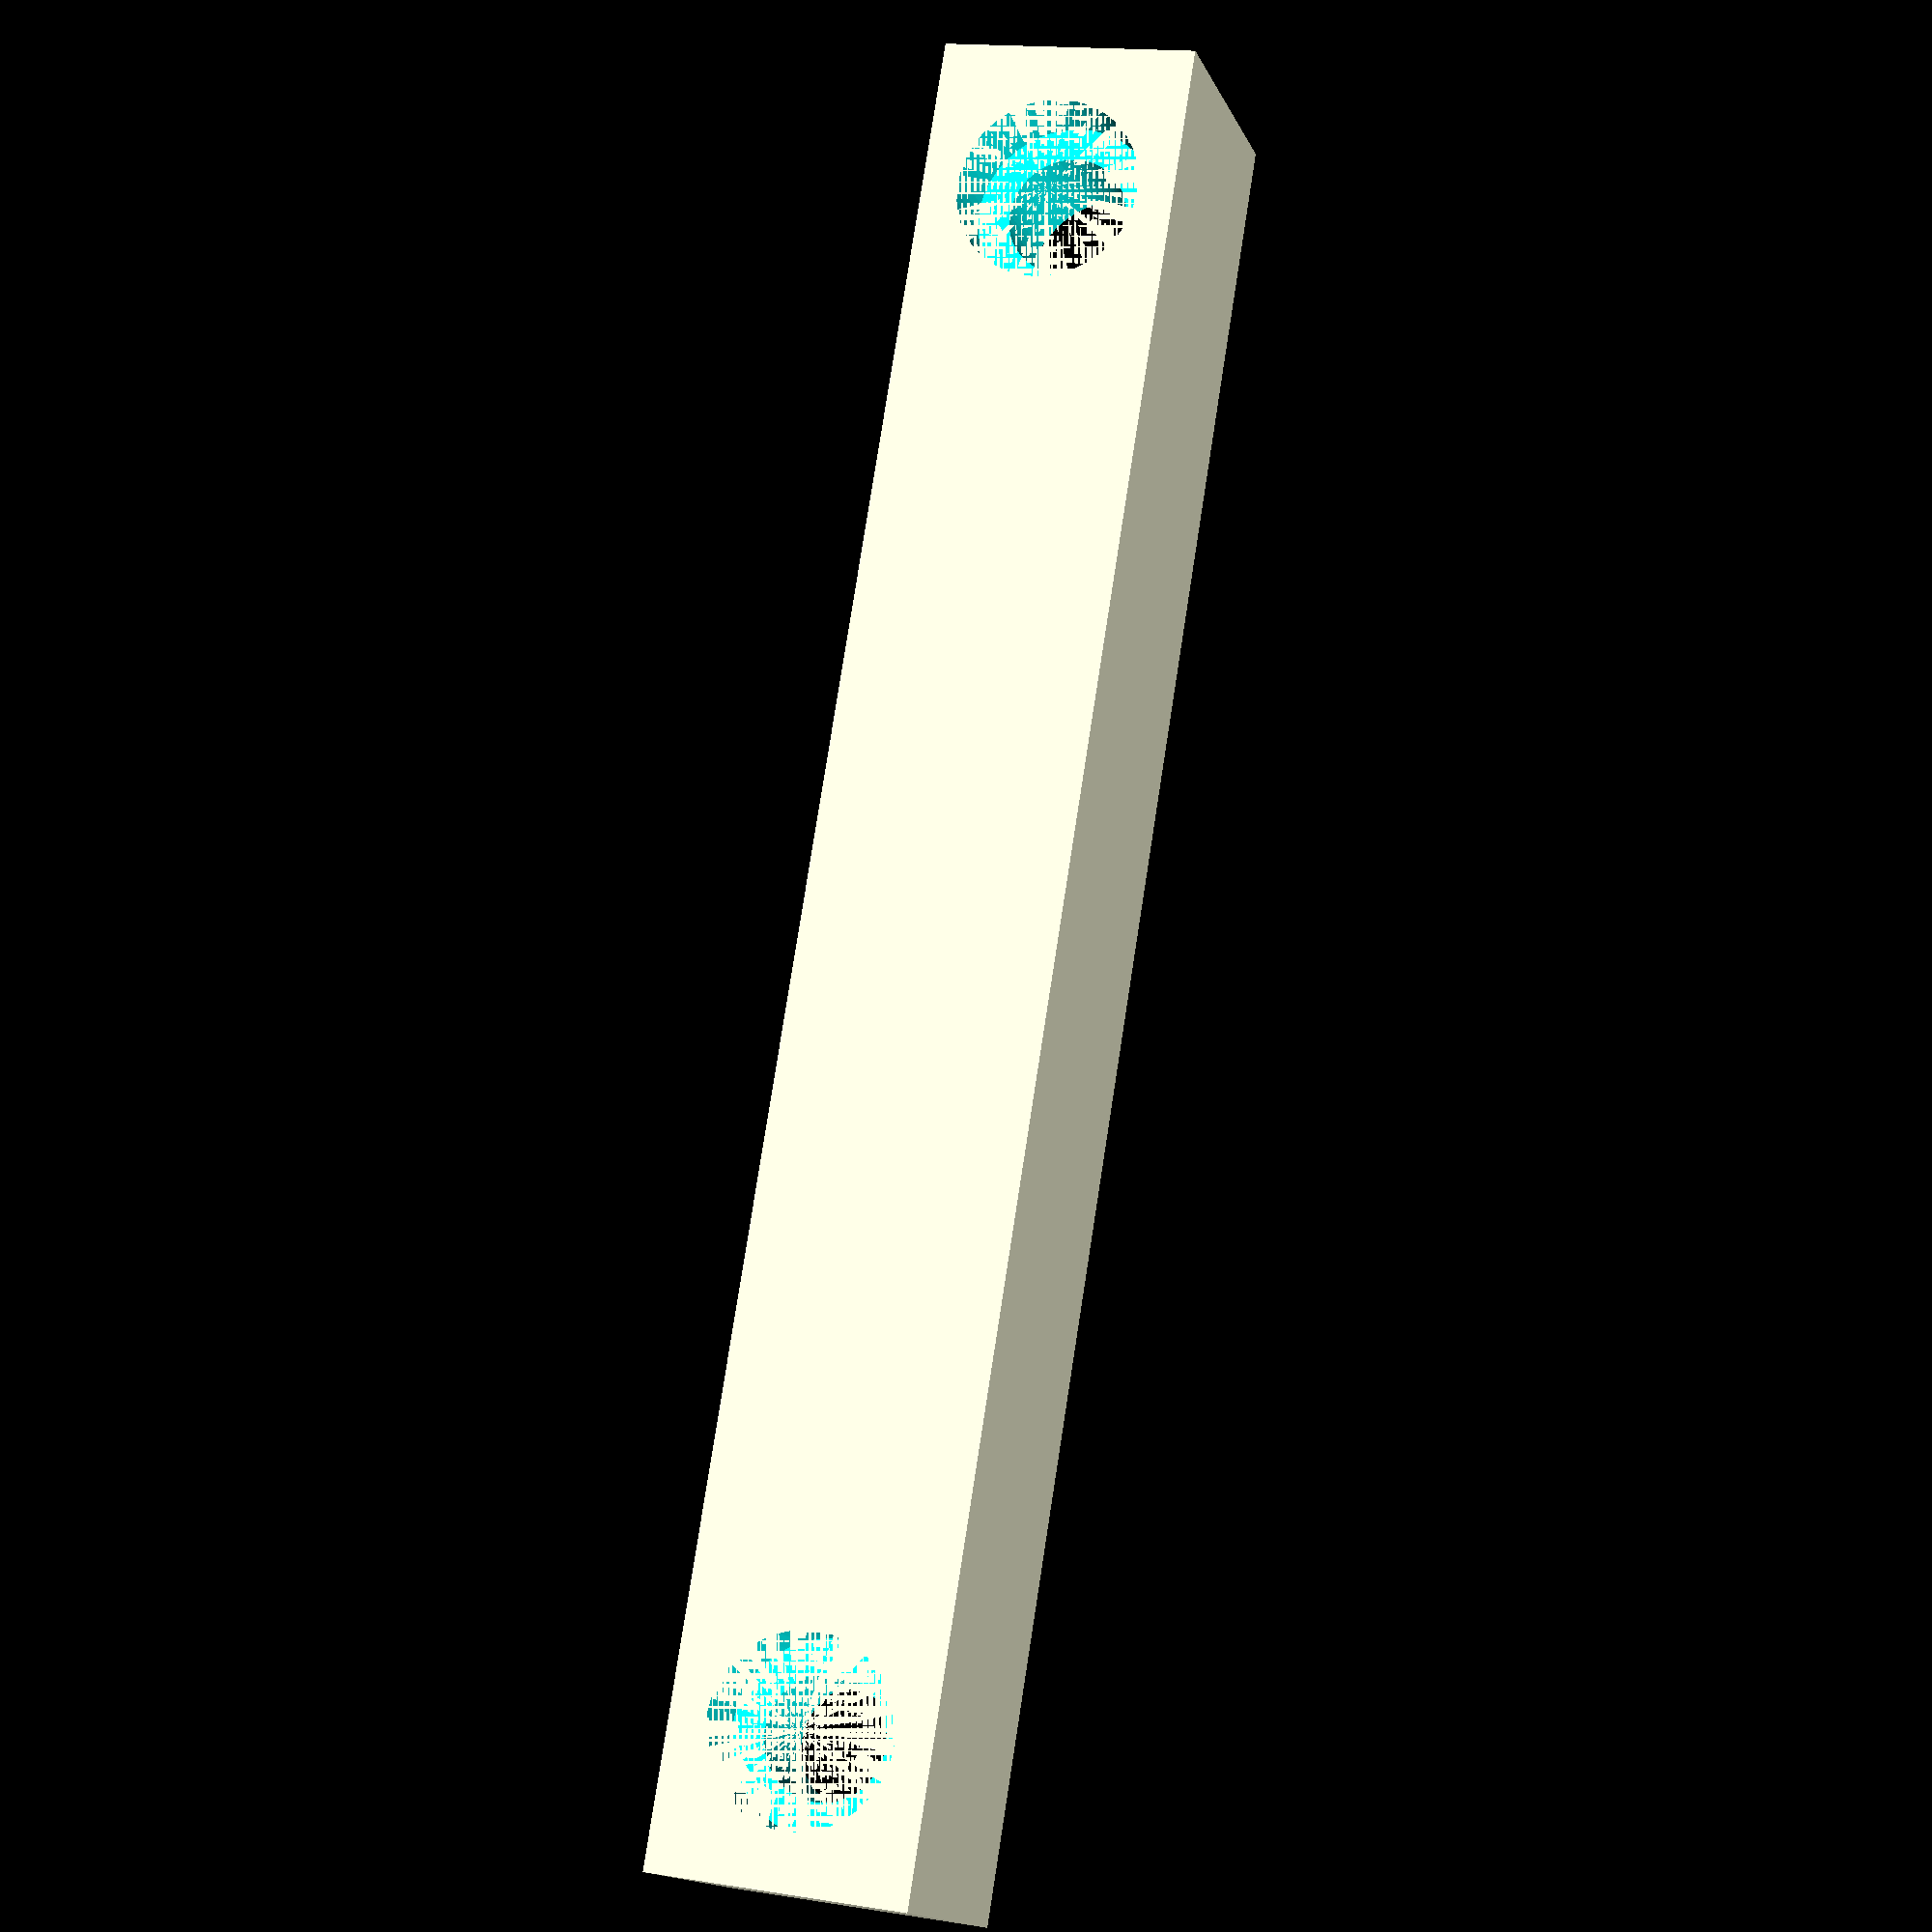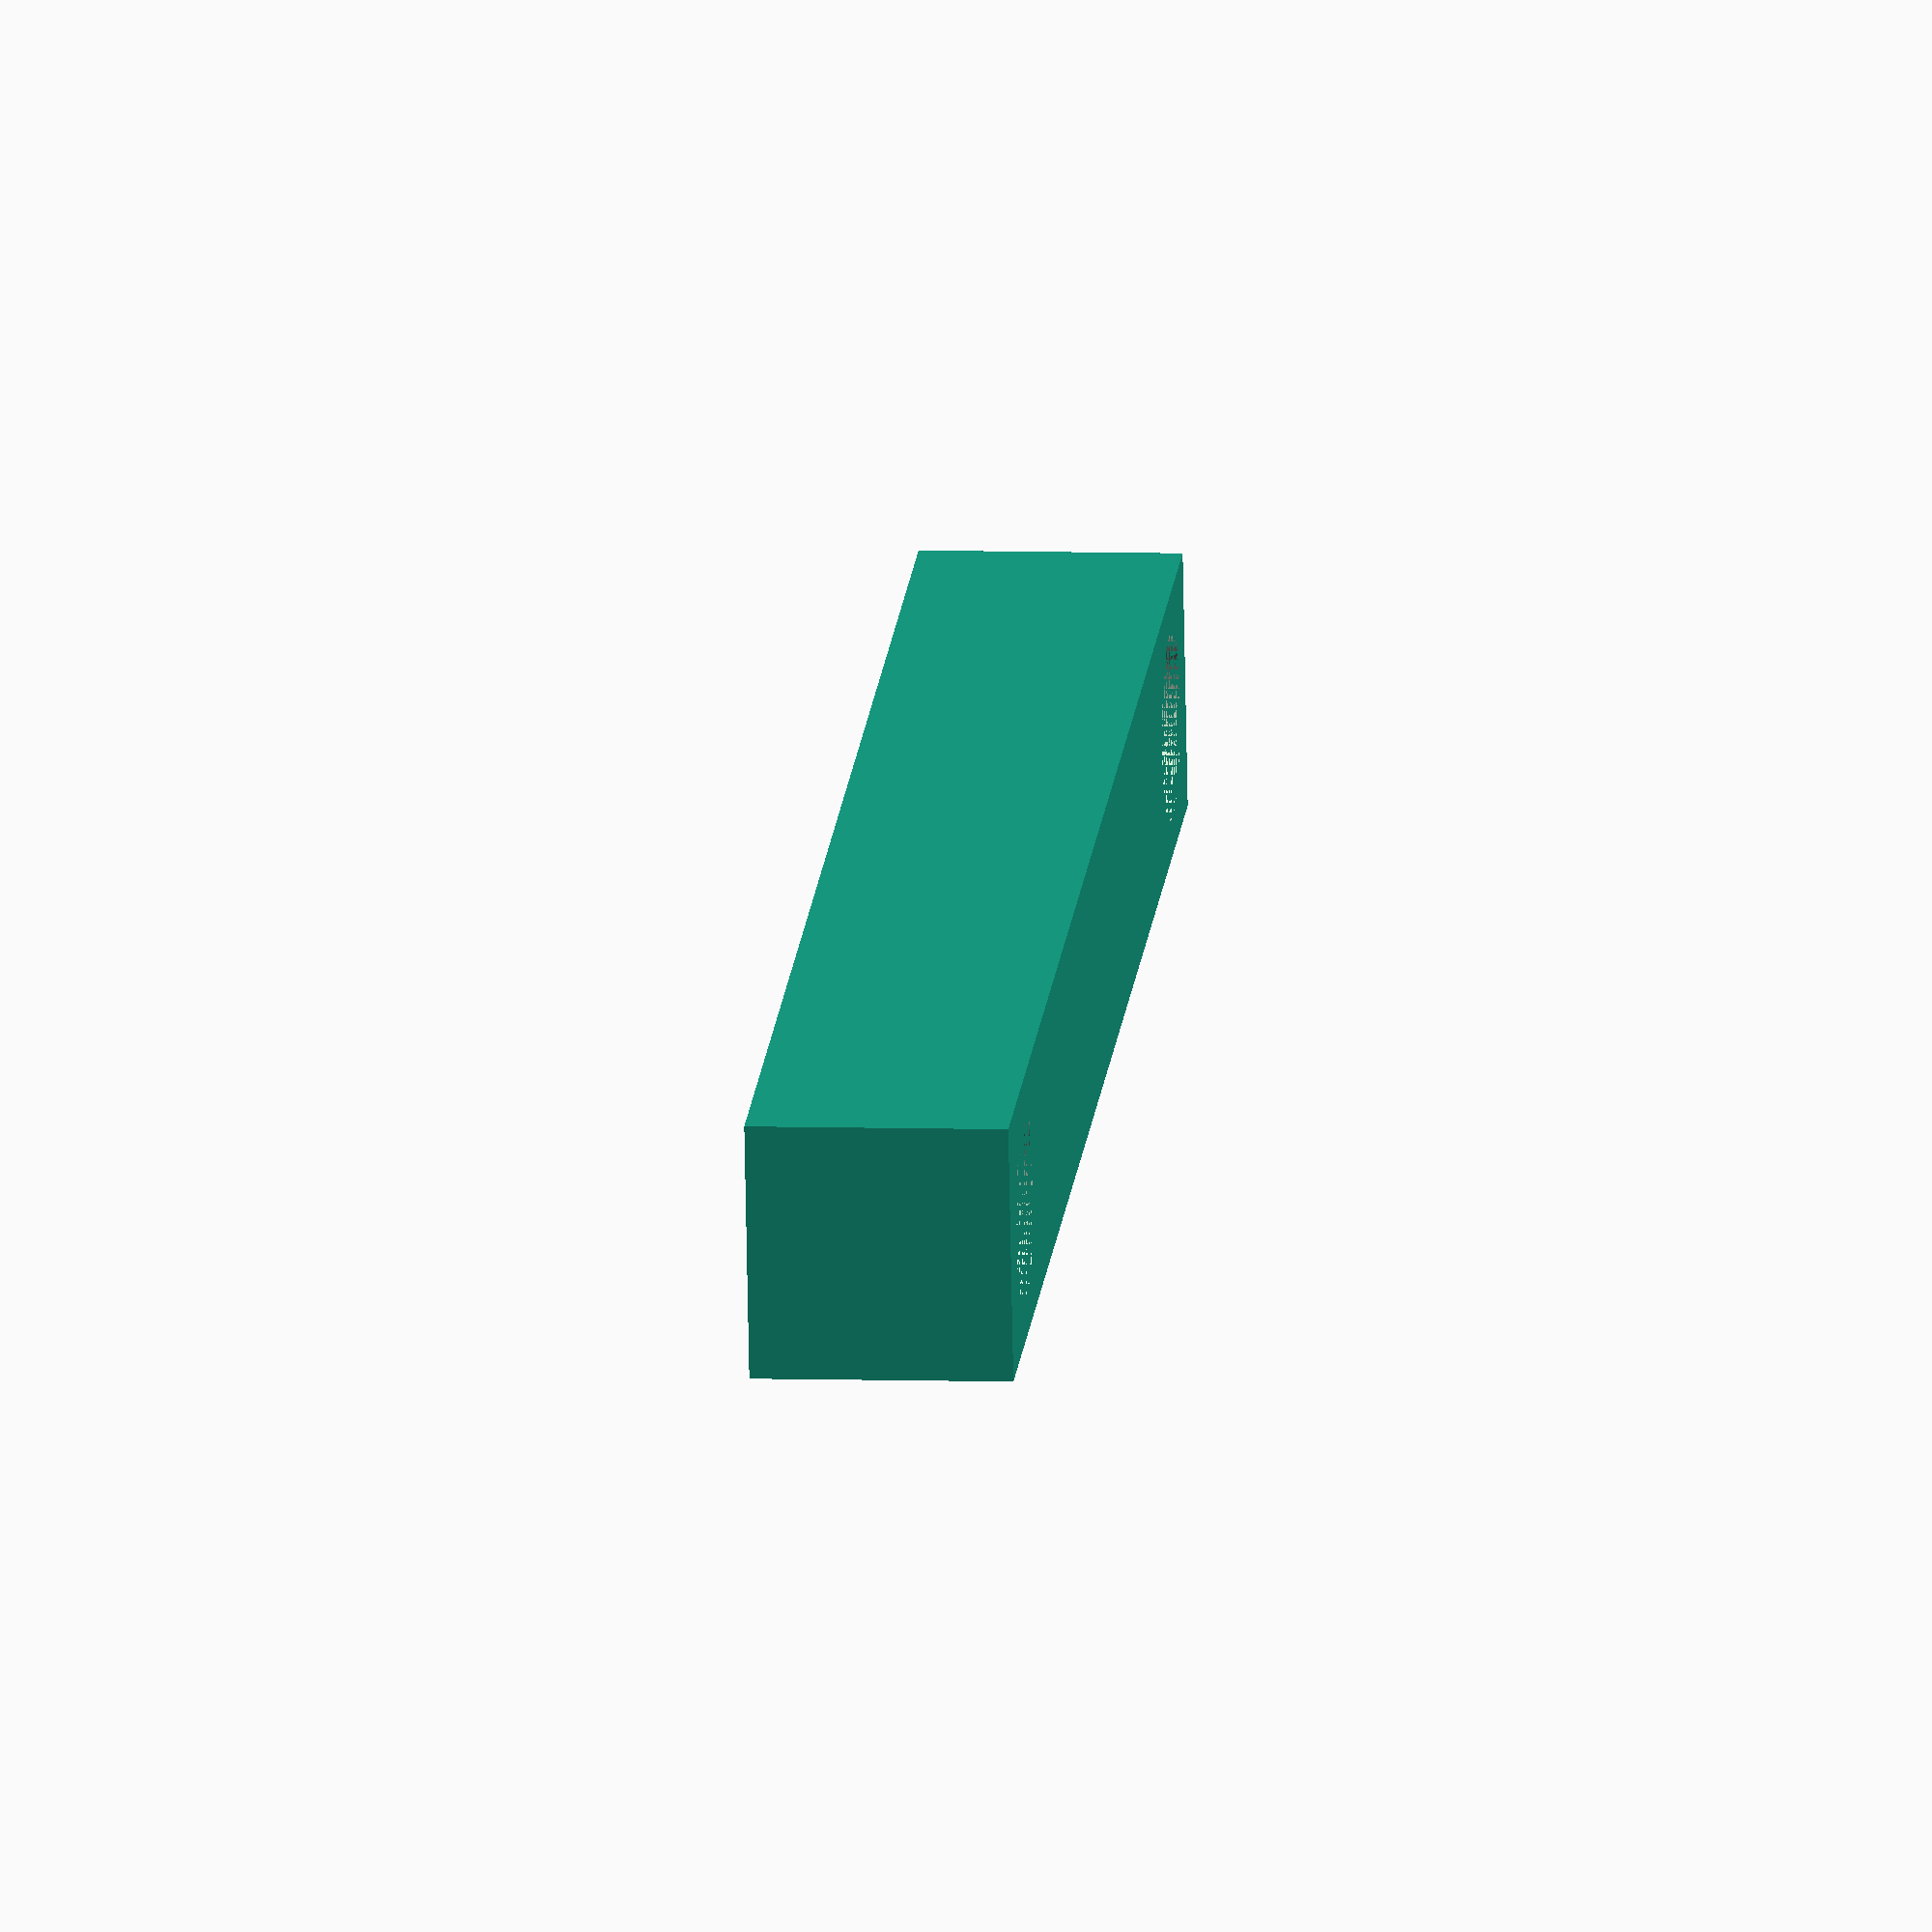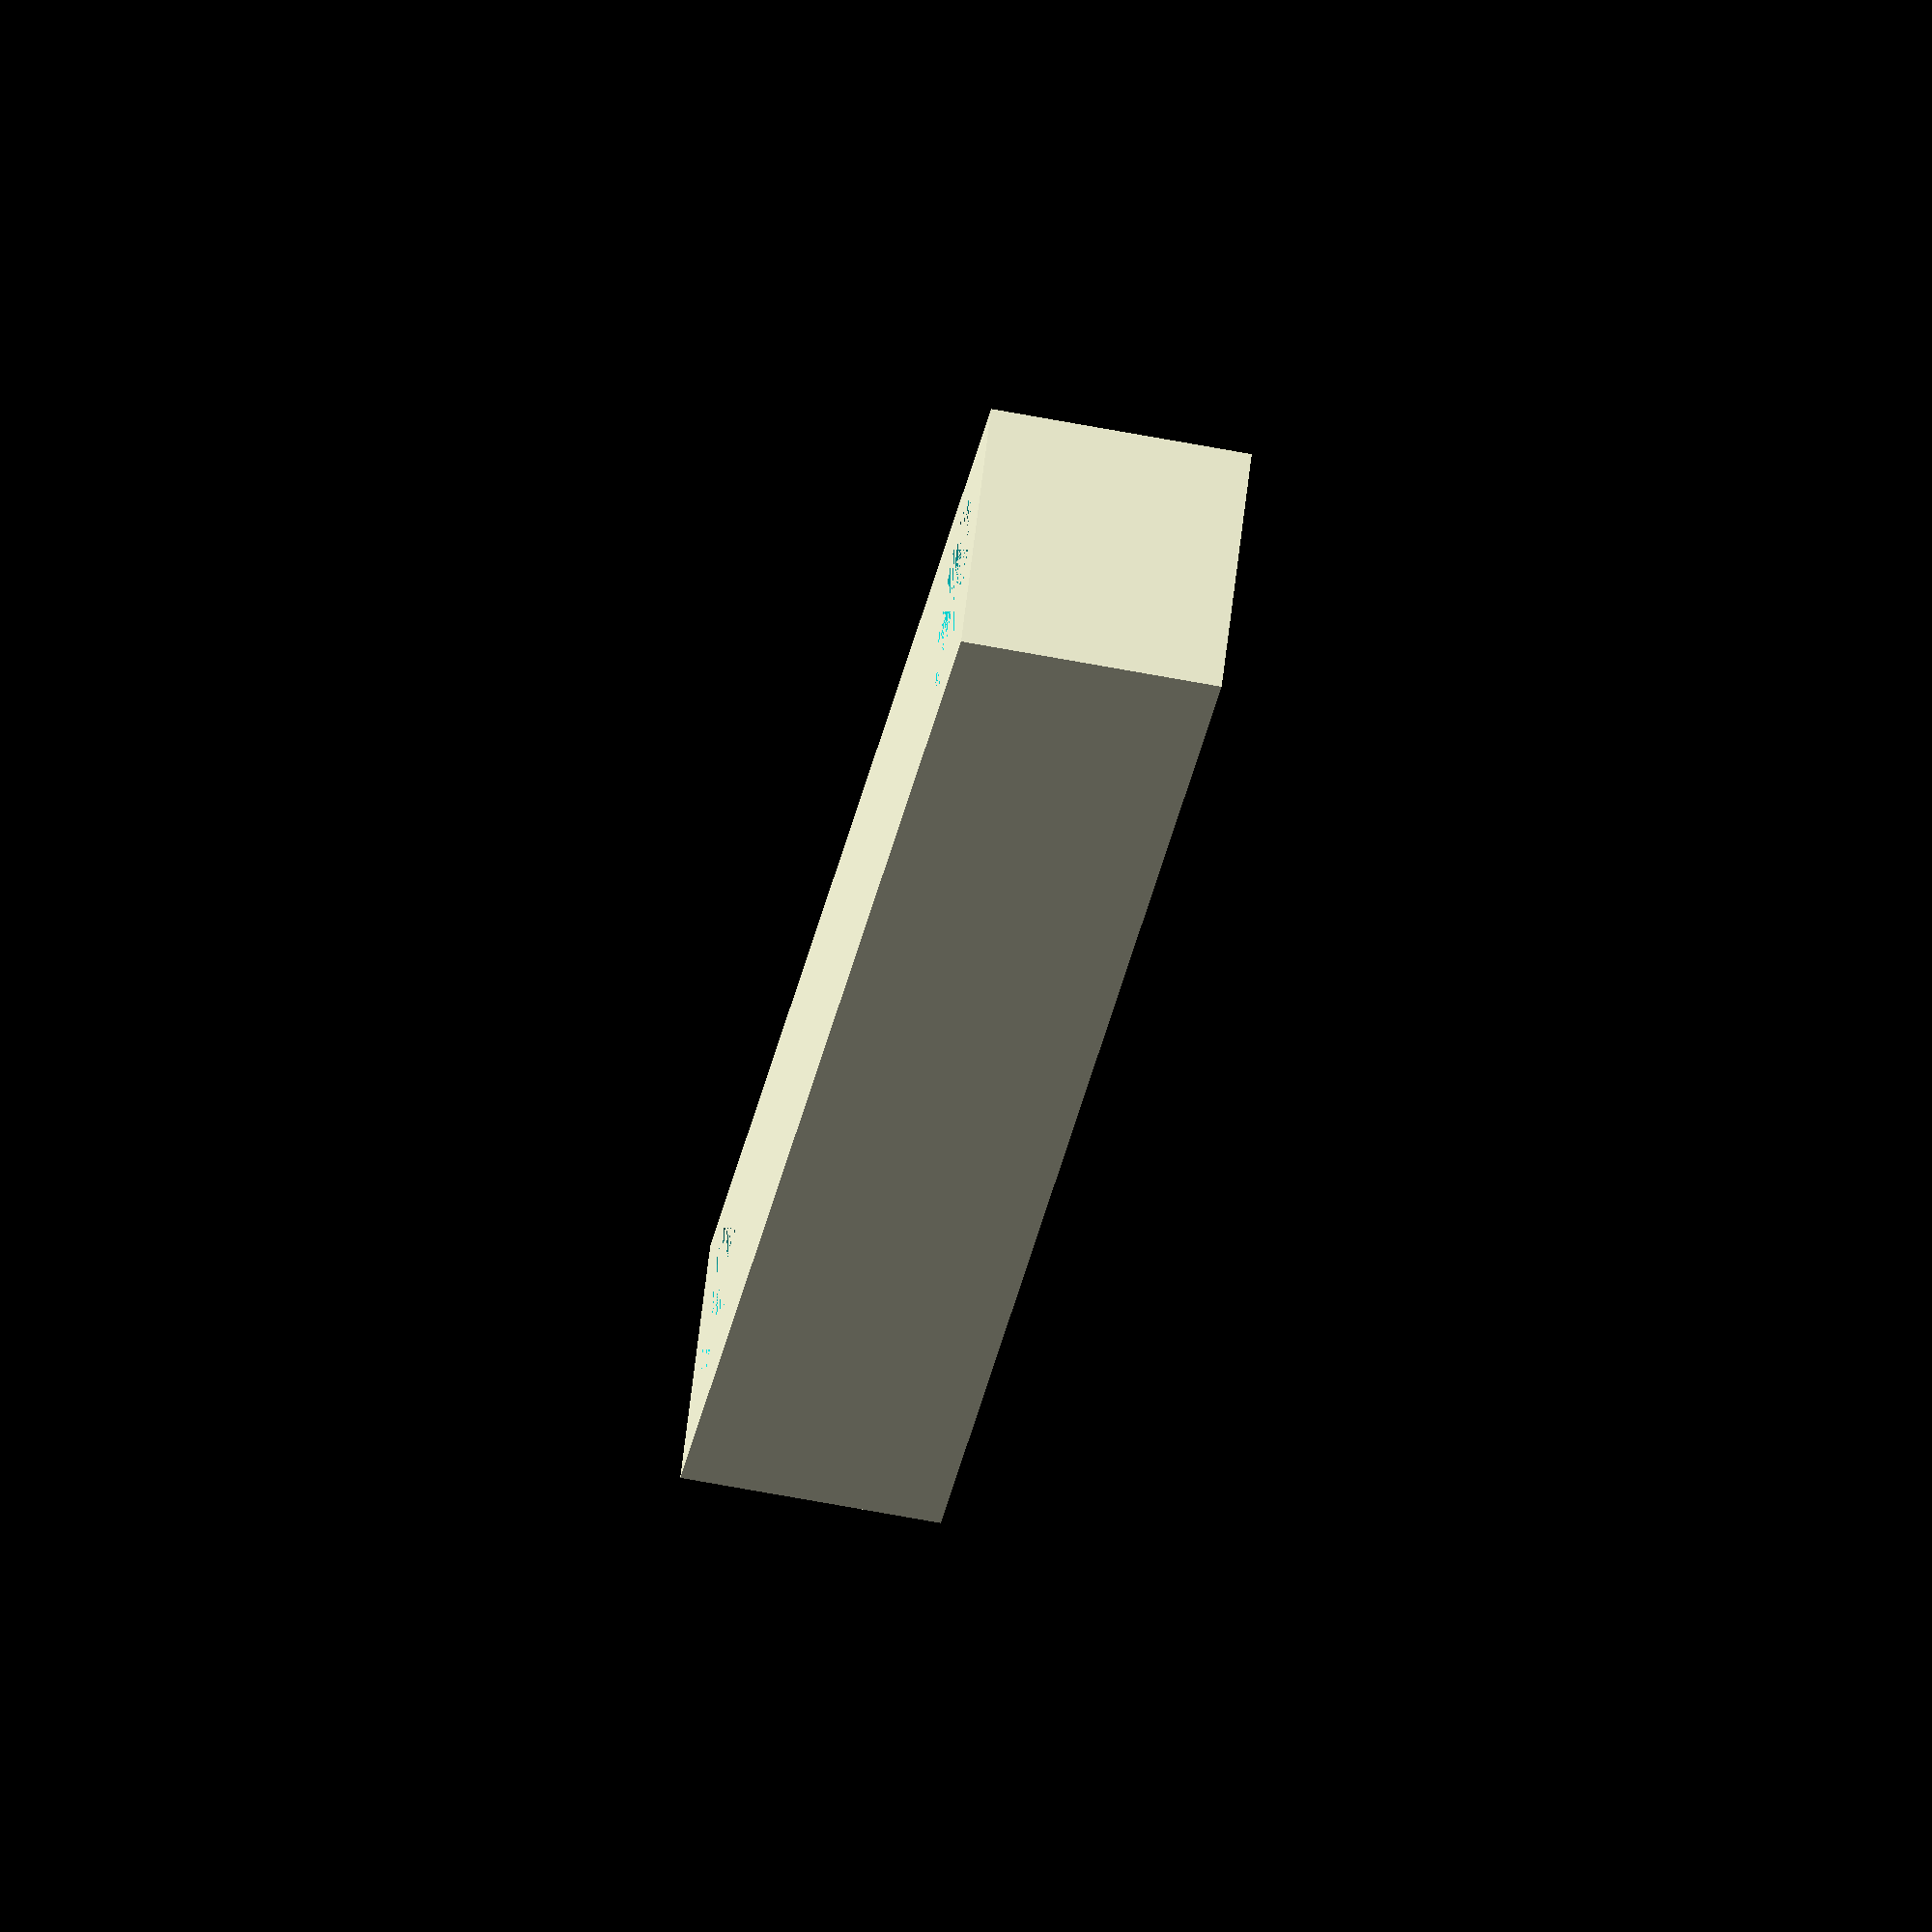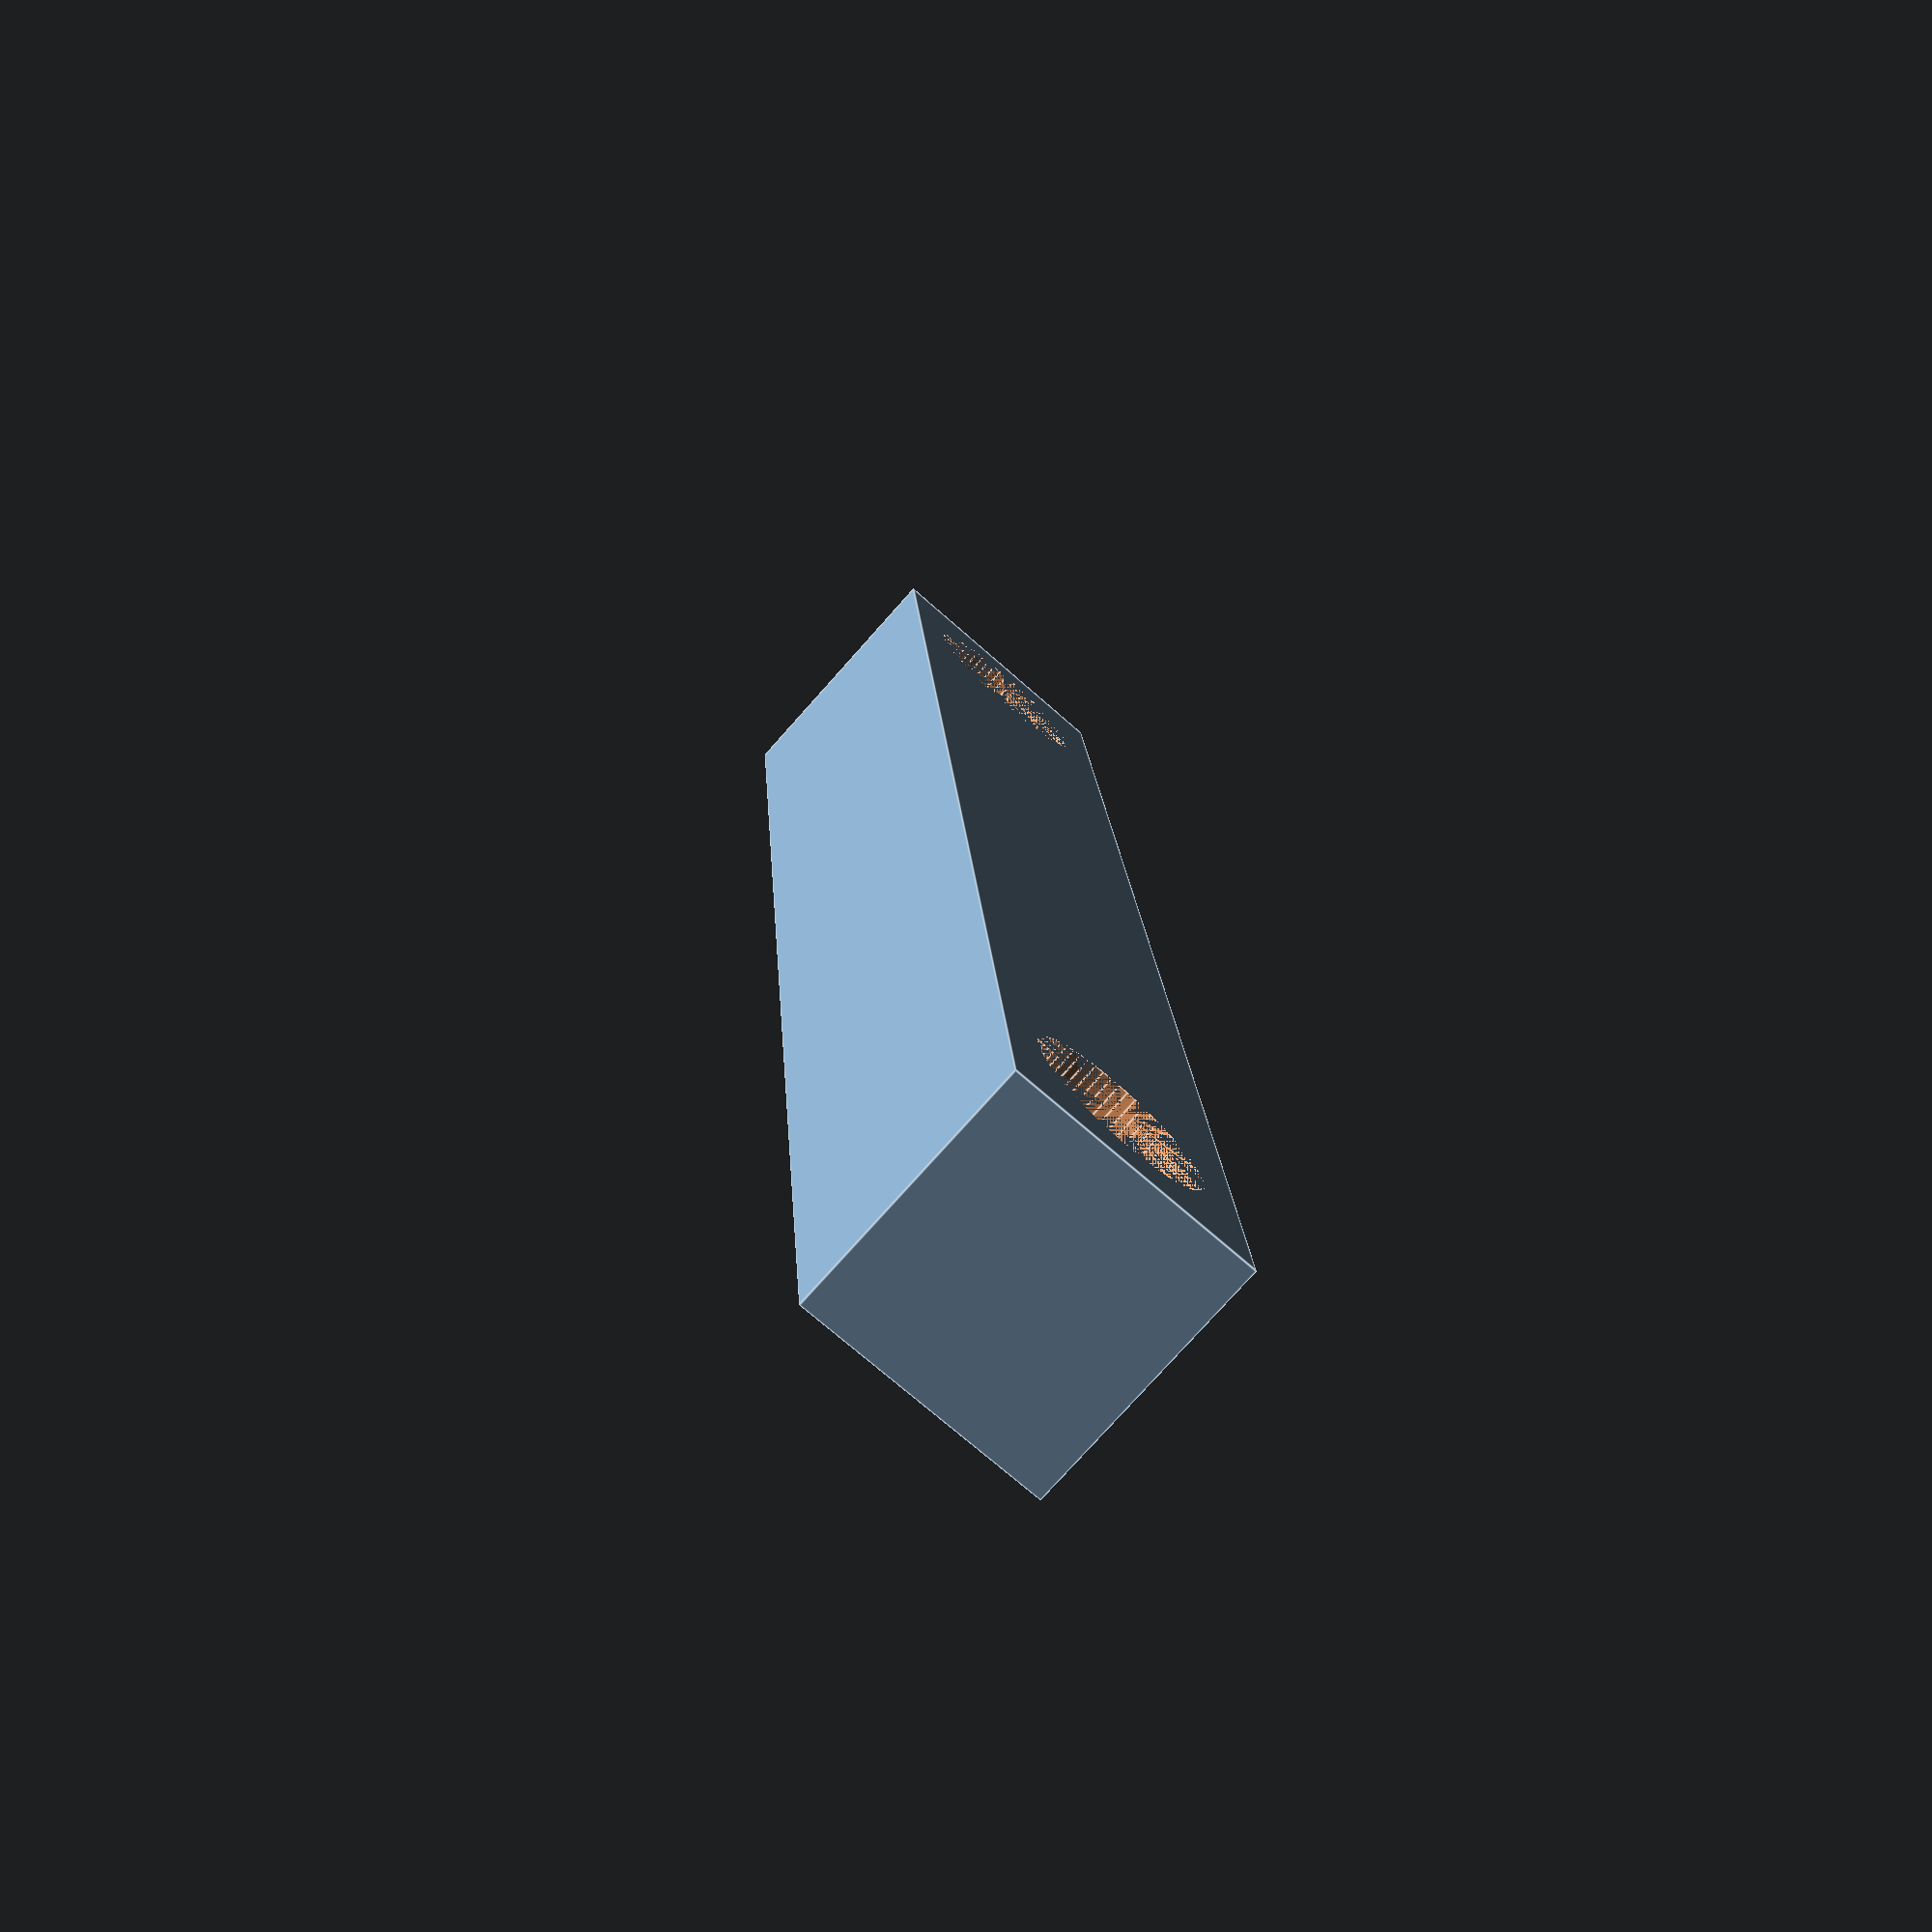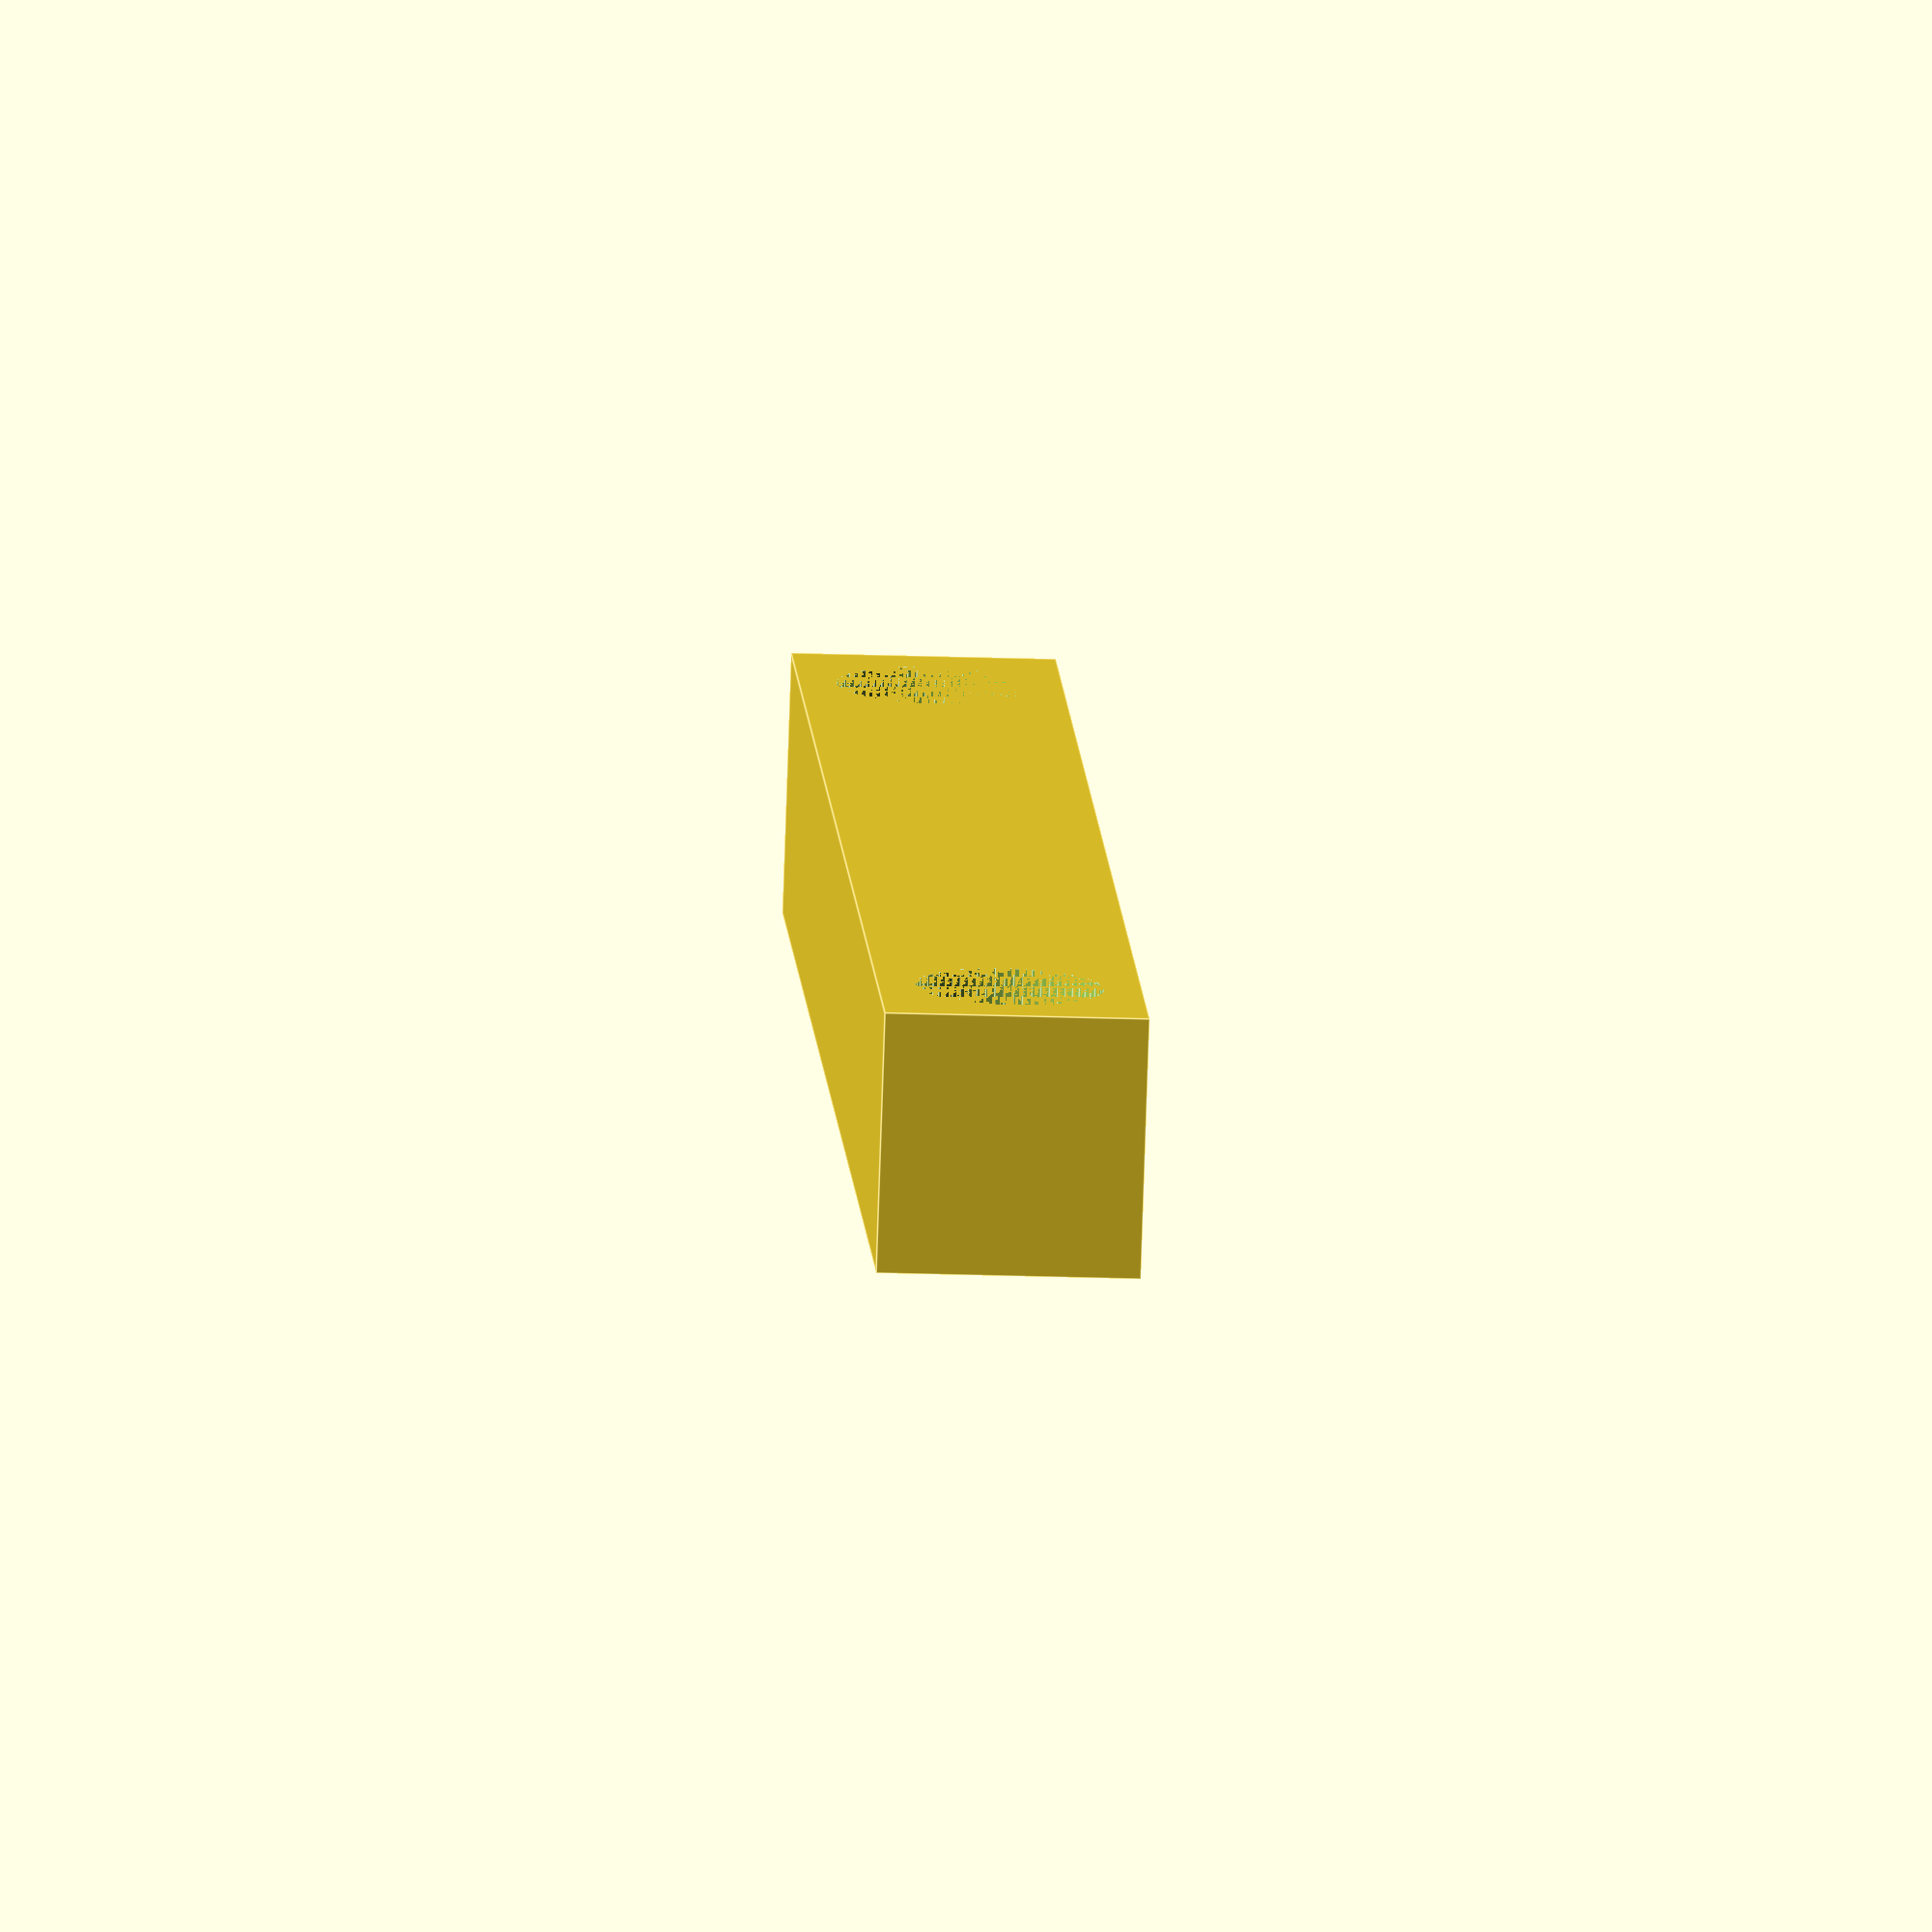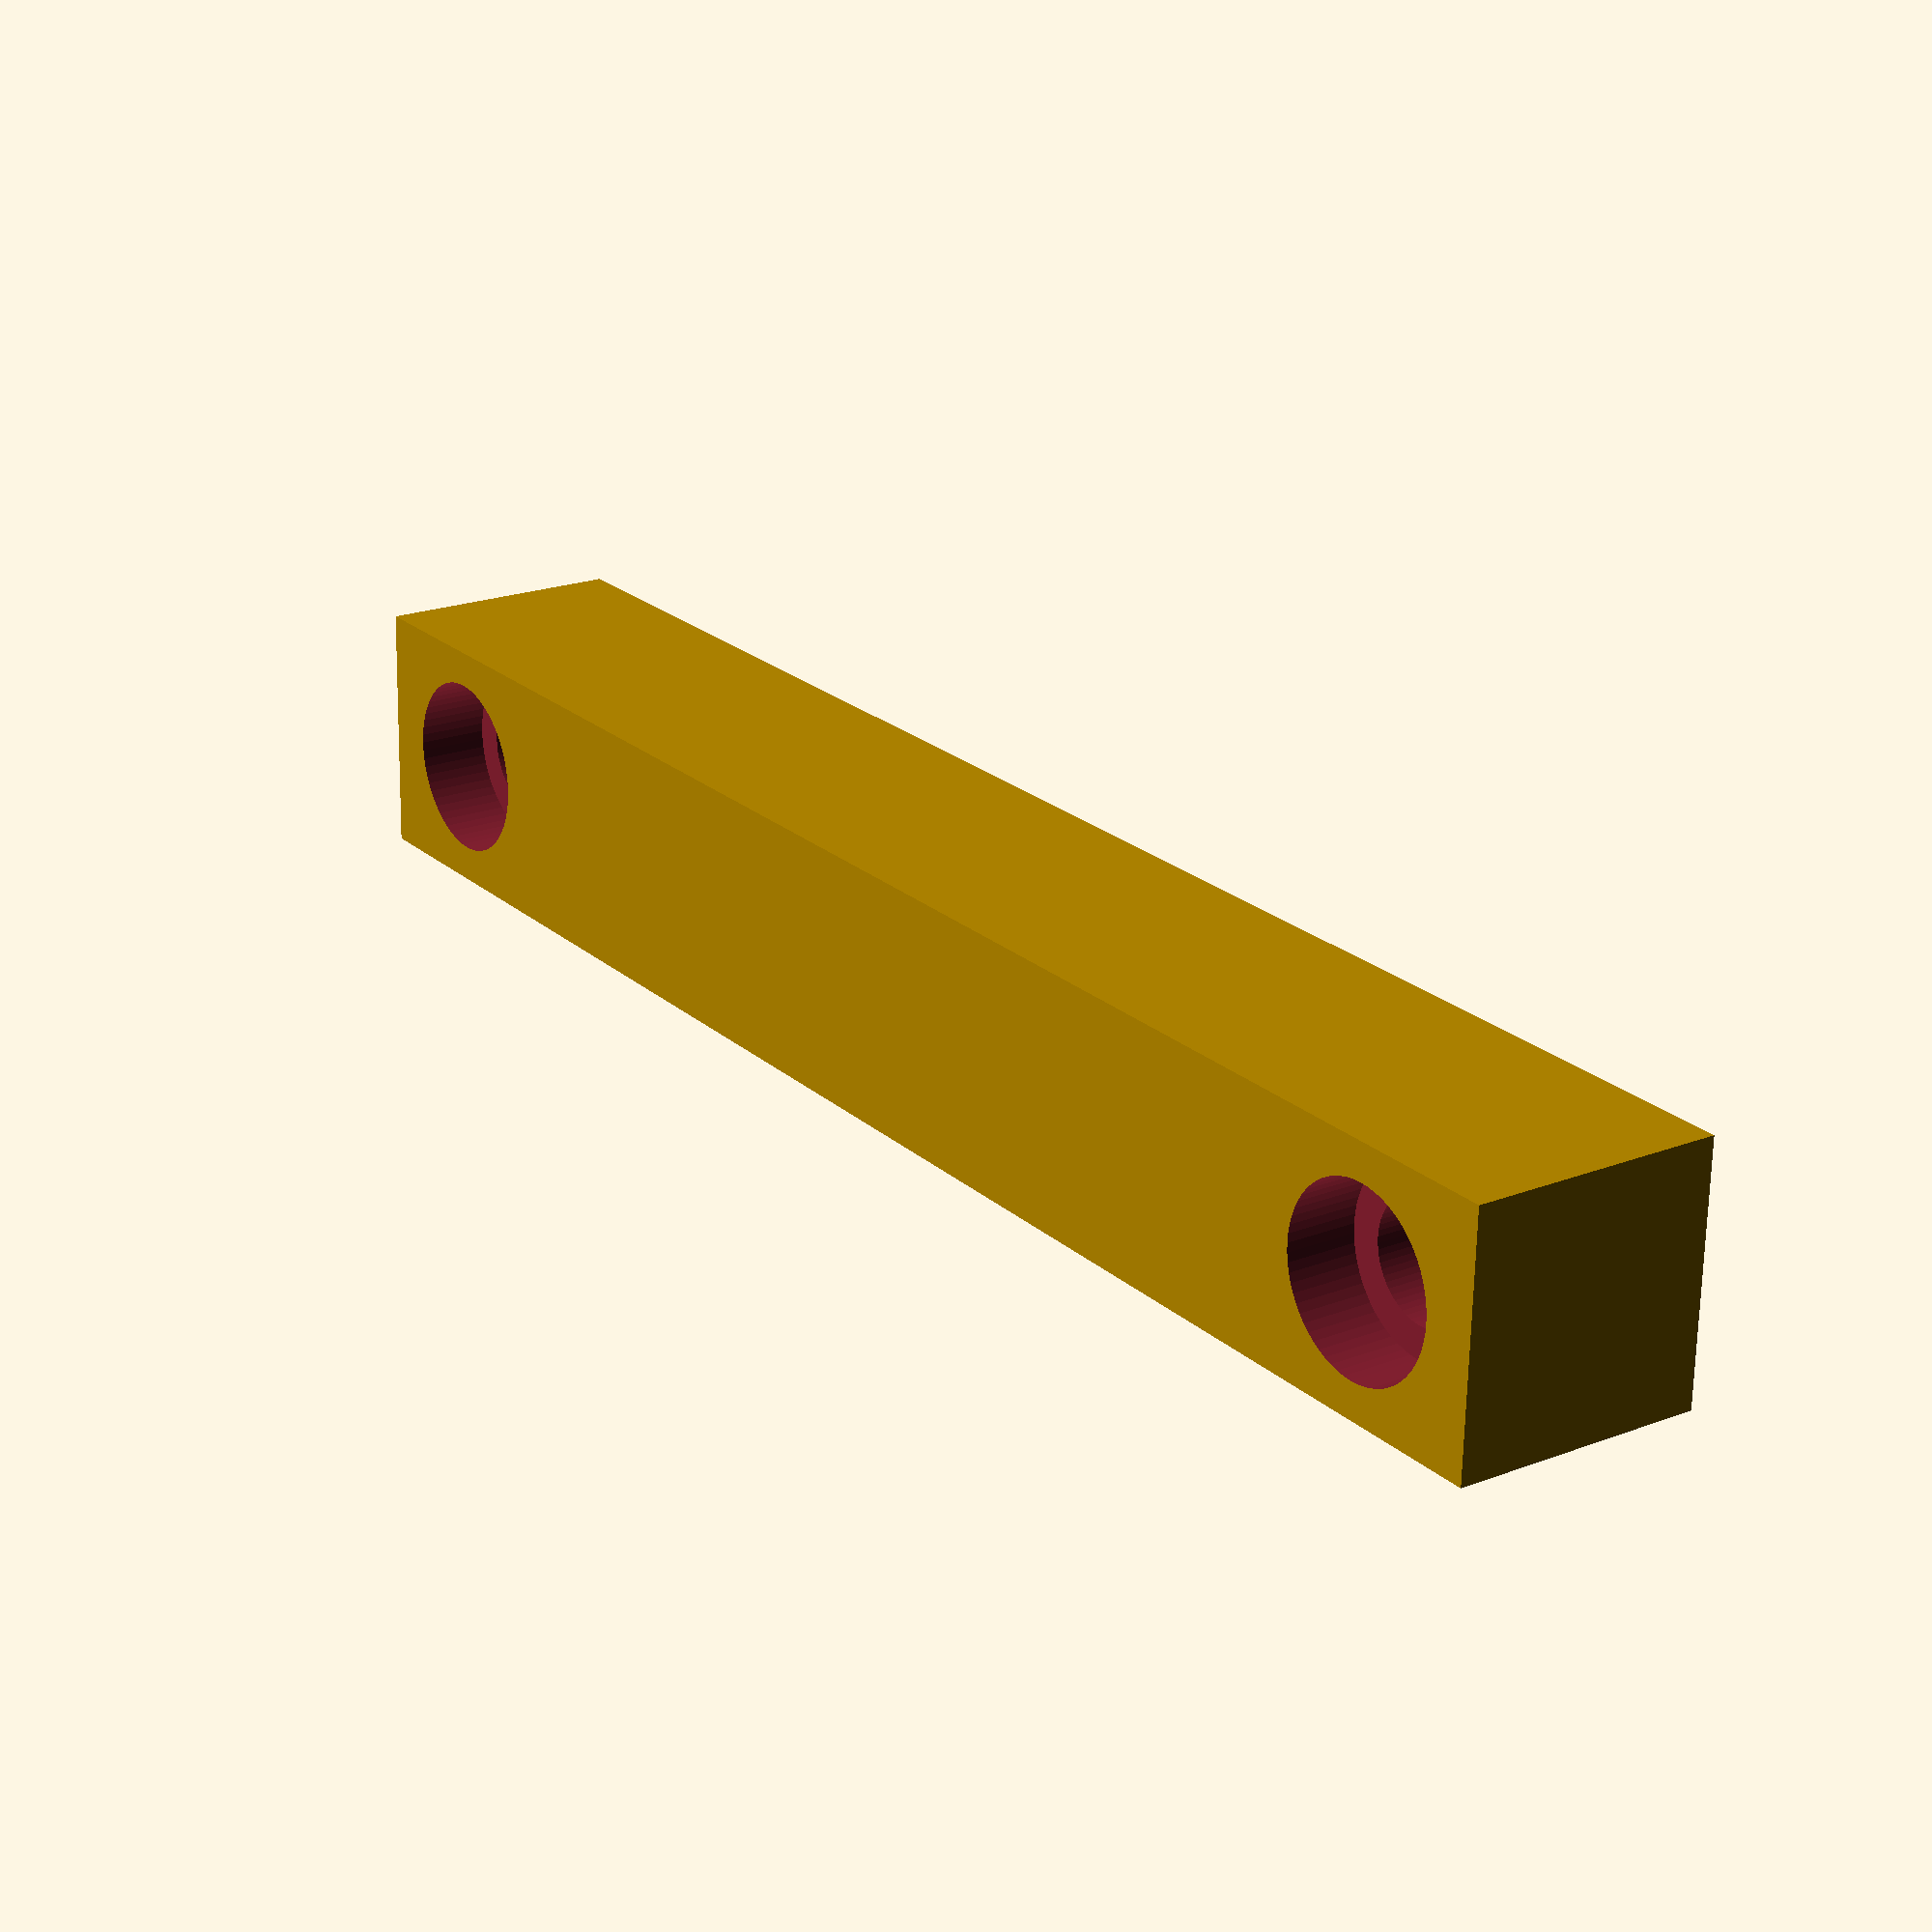
<openscad>
difference() {
    translate([0,-7,0])
    cube([98,14,14]);
    
    translate([8,0,0])
    cylinder(d=10,h=4.05, $fn=64);
    
    translate([8,0,10])
    cylinder(d=10,h=4.05, $fn=64);
    
    translate([8,0,0])
    cylinder(d=6.5,h=50, $fn=64);
    
    translate([90,0,0])
    cylinder(d=10,h=4.05, $fn=64);
    
    translate([90,0,10])
    cylinder(d=10,h=4.05, $fn=64);
    
    translate([90,0,0])
    cylinder(d=6.5,h=50, $fn=64);
    
}

</openscad>
<views>
elev=194.2 azim=80.8 roll=343.5 proj=p view=wireframe
elev=173.5 azim=191.6 roll=84.5 proj=o view=wireframe
elev=244.5 azim=143.1 roll=280.9 proj=o view=wireframe
elev=76.3 azim=94.2 roll=138.4 proj=p view=edges
elev=258.9 azim=272.9 roll=1.9 proj=o view=edges
elev=159.5 azim=181.9 roll=125.0 proj=p view=wireframe
</views>
